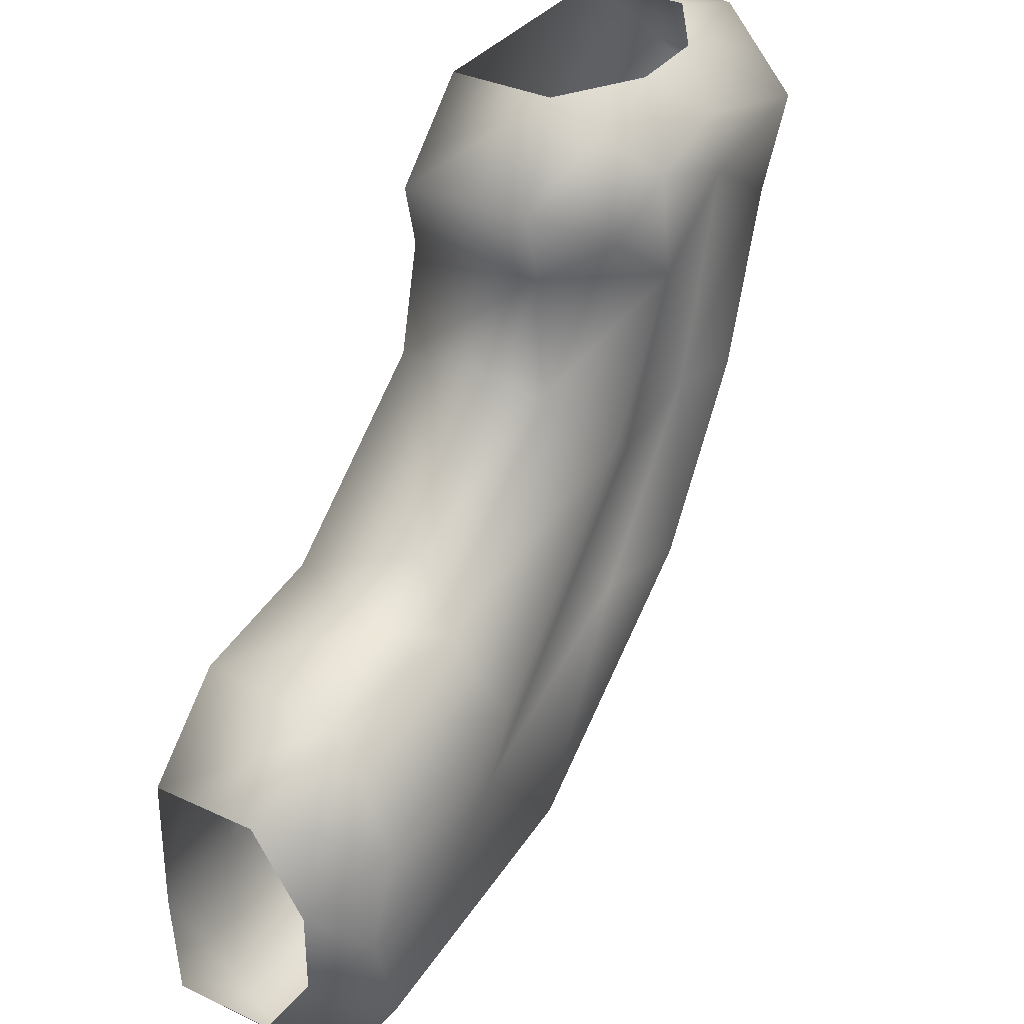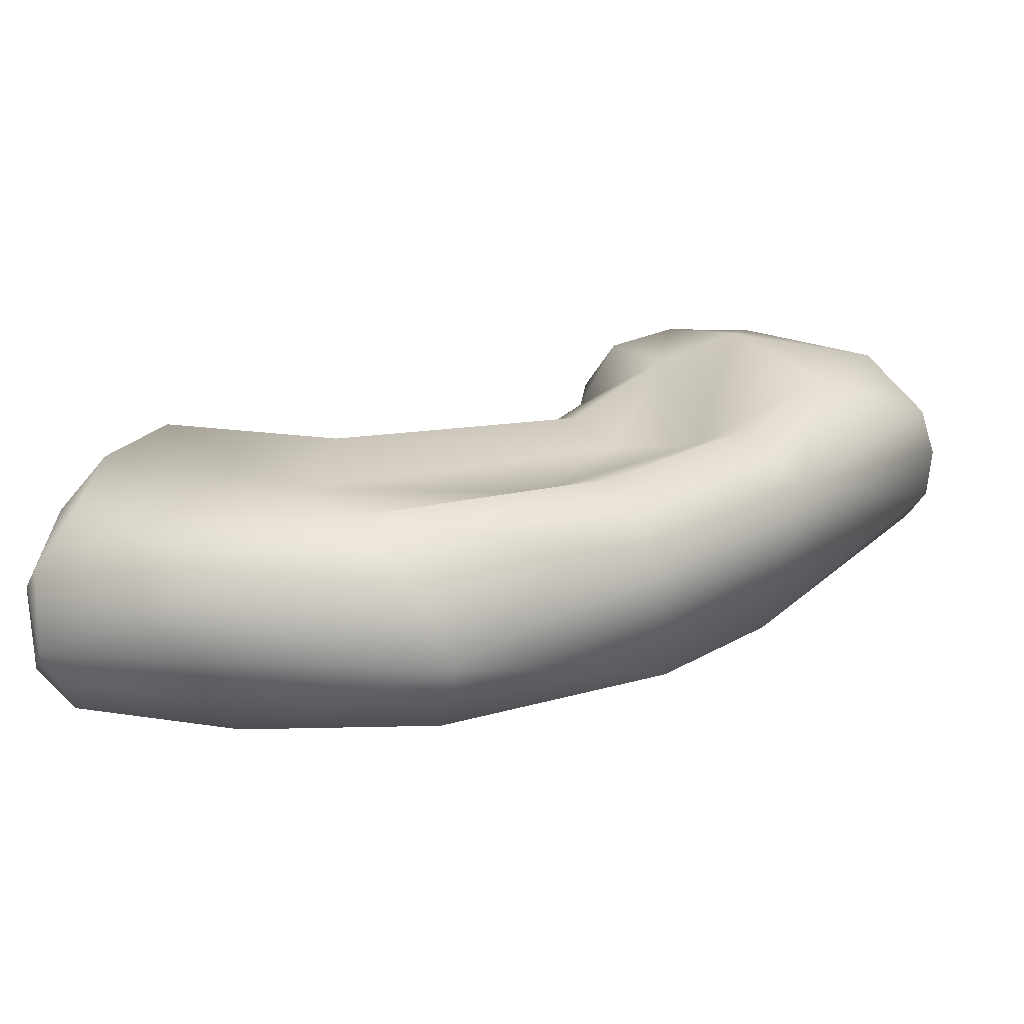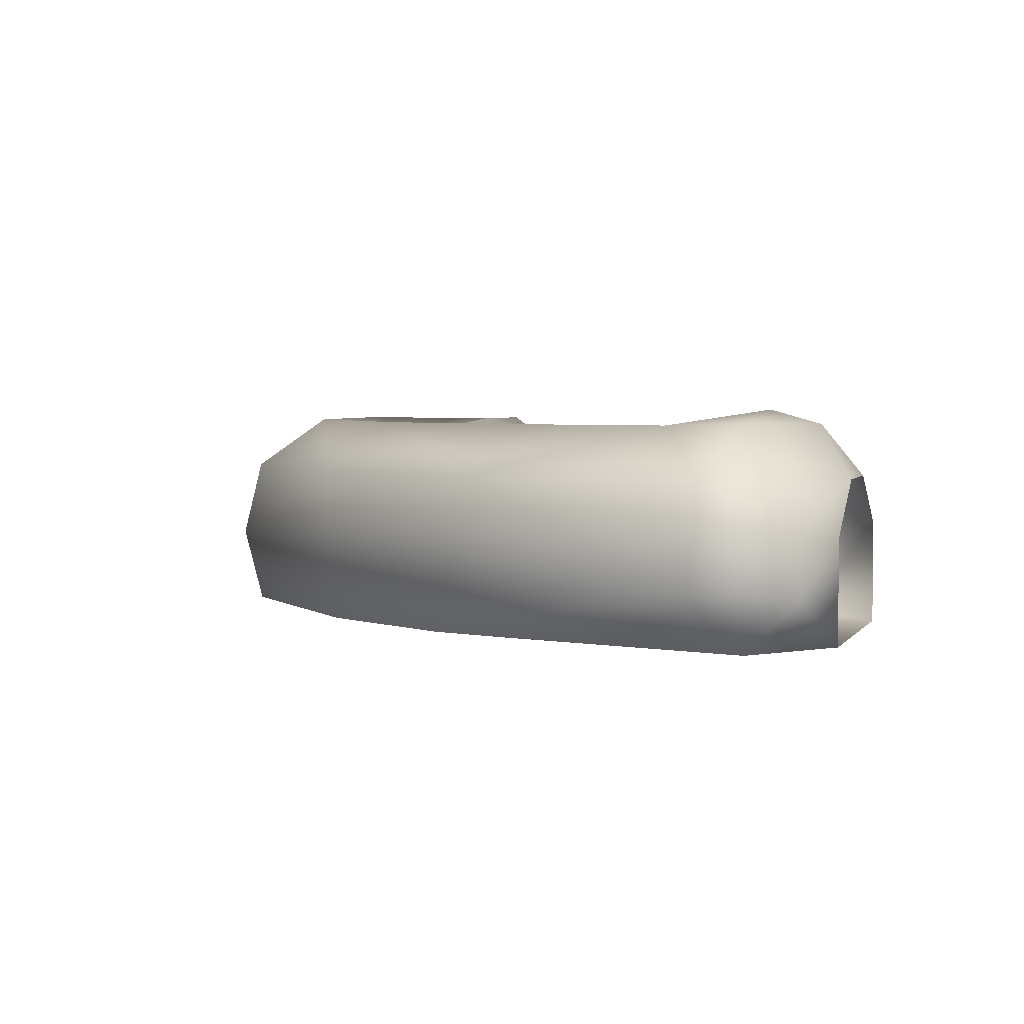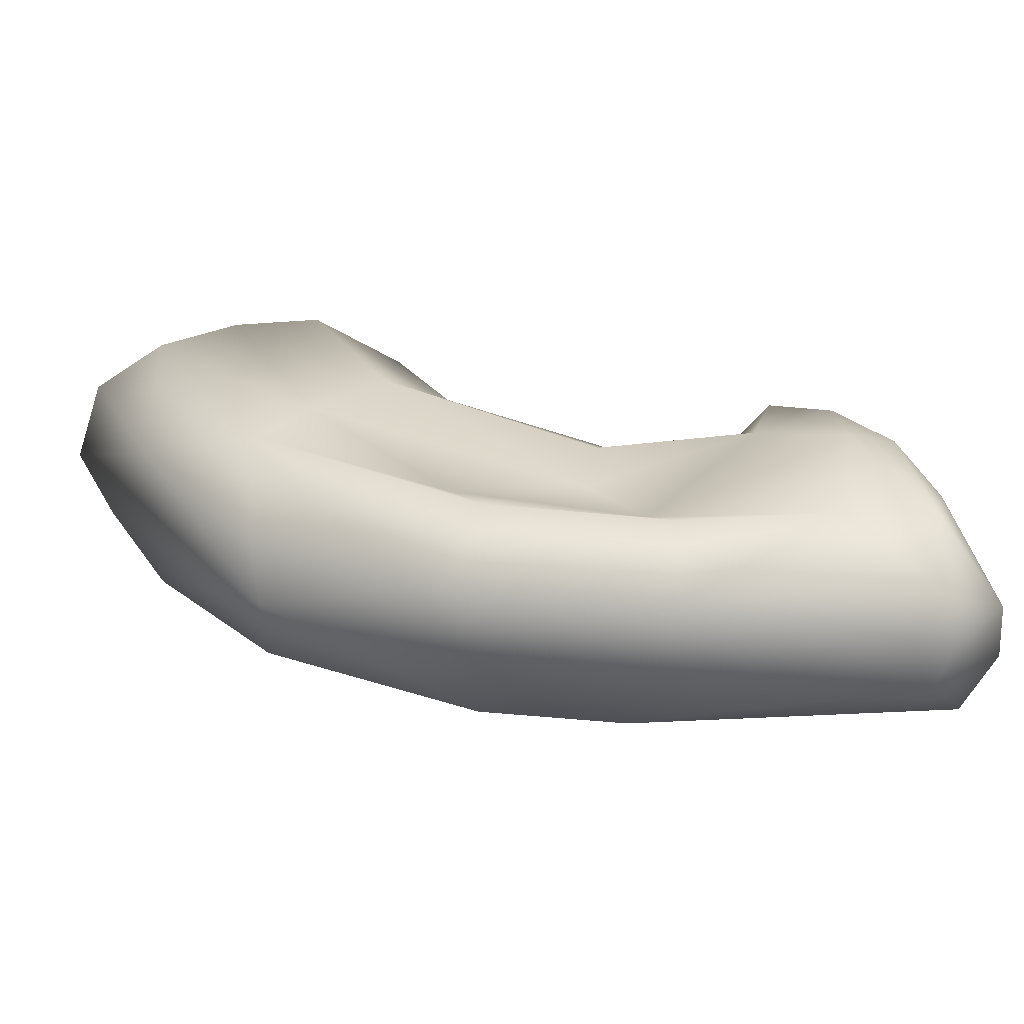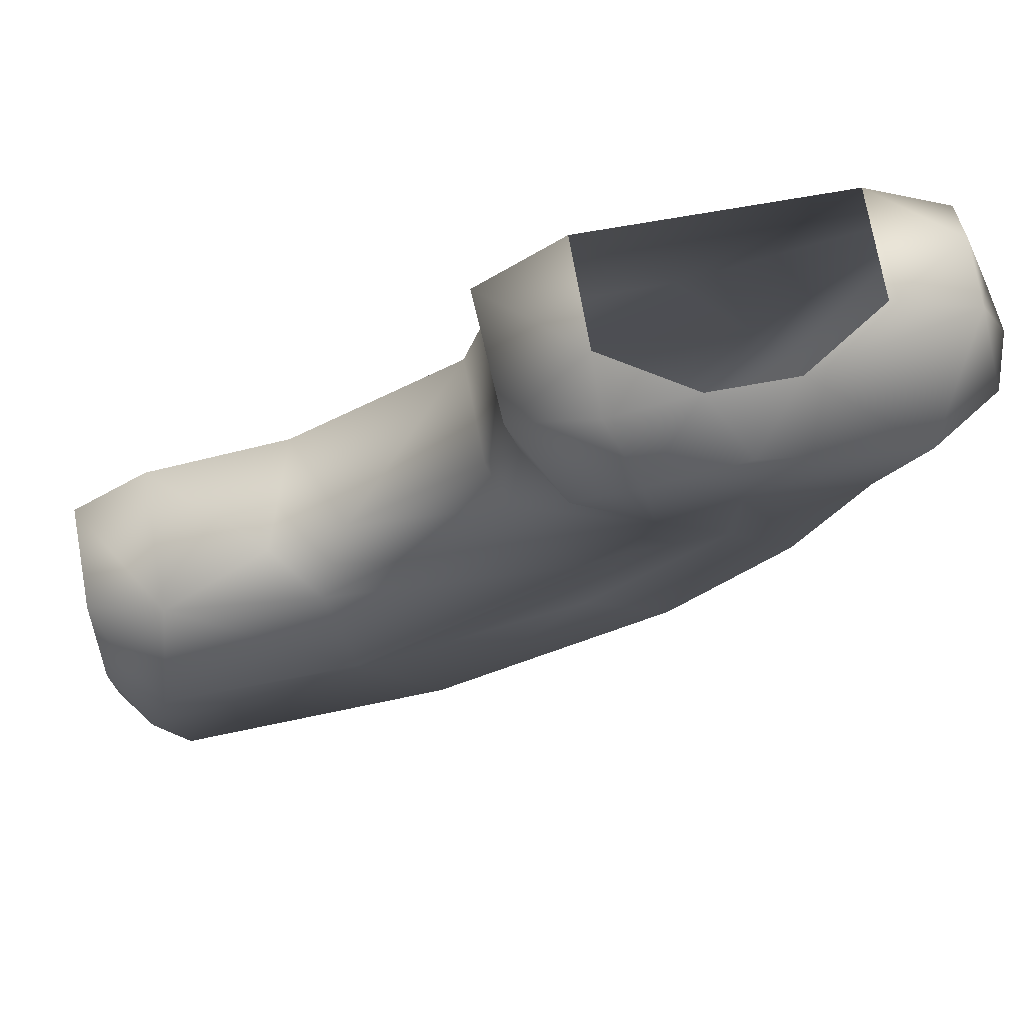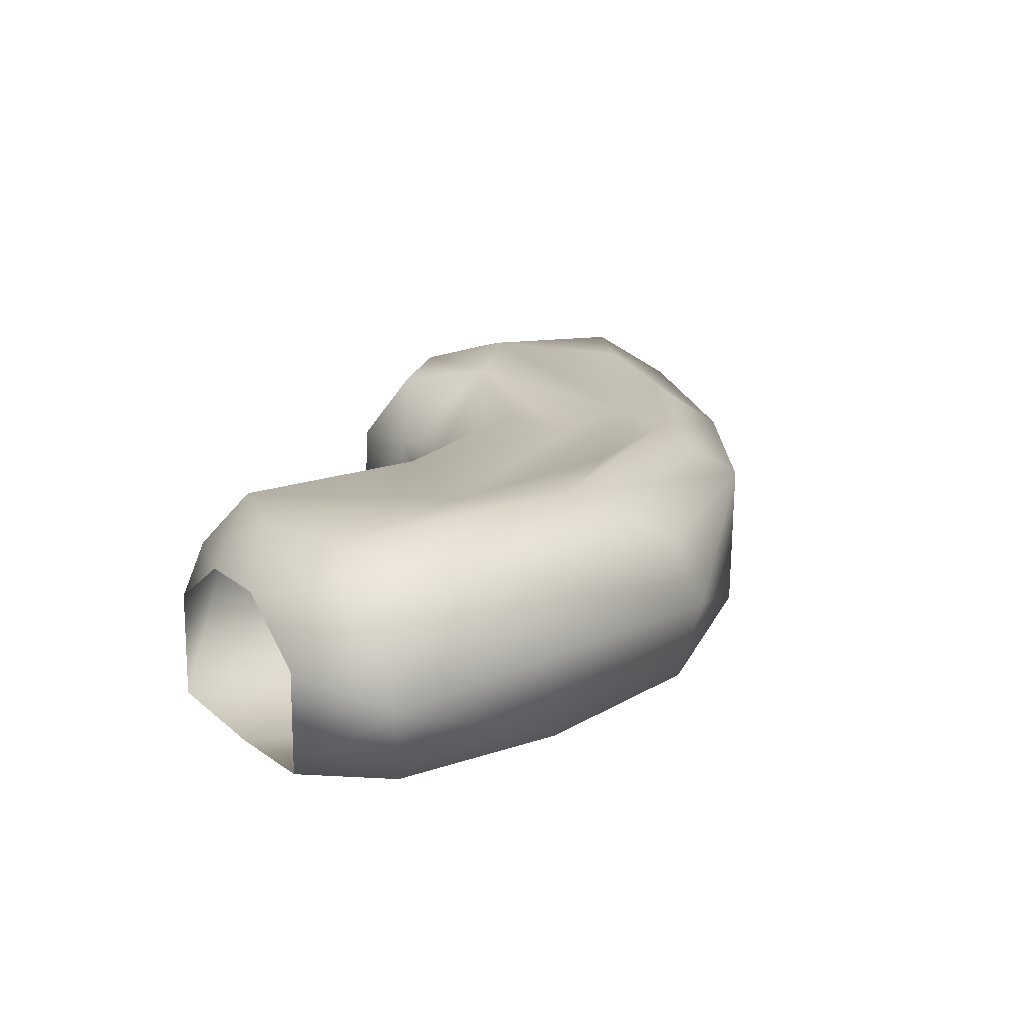
<metadata>
{"format":"obj","ext":"obj","renderer":"f3d","projection":"perspective","resolution":1024,"background":"white","views":[{"elev":35.0,"azim":121.8,"up":"+Z"},{"elev":26.0,"azim":-162.0,"up":"+Y"},{"elev":3.2,"azim":-72.9,"up":"+Y"},{"elev":29.4,"azim":-112.5,"up":"+Y"},{"elev":73.2,"azim":169.9,"up":"+Z"},{"elev":16.5,"azim":148.9,"up":"+Y"}]}
</metadata>
<code>
o Plane.002_Plane.001
v 4.8 0.001719 8
v 8.022 1e-06 4.822
v -8.279 0.0428 5.22
v -4.798 0.03327 7.997
v 0.9051 0.06992 2.501
v -8 2 7.104
v -7.998 4.379 6.976
v -4.8 4 8
v -1.605 5.991 7.989
v 7.763 4.859 4.903
v 6.063 7.558 3.795
v -5.855 8.127 4.853
v 0.2152 8.019 6.575
v 1.6 6 8
v 4.8 6 7.104
v 3.79 8 5.609
v 4.8 4 8
v -9.269 2.227 3.314
v -9.362 4.172 3.69
v -8.717 6.173 3.62
v 0.5046 8.567 4.552
v 20.99 0.07826 -22.95
v 14.07 1e-06 -22.27
v 24.01 0.1332 -20.76
v 24.03 -0.08676 -16.53
v 20.77 0.05424 -8.004
v 24.02 1e-06 -11.18
v 21.69 3.075 -24.08
v 24.02 4 -20.78
v 22.24 6.135 -22.78
v 24.02 6 -17.58
v 22.66 7.941 -15.89
v 21.63 8 -19.77
v 24.02 6 -14.38
v 23.13 6 -11.18
v 21.63 8 -12.19
v 20.84 5.429 -8.391
v 24.02 4 -11.18
v 19.82 -0.5332 -17.28
v 14.86 6.108 -22.34
v 16.6 4 -7.629
v 6.541 0.03487 -19.59
v 15.13 -0.04598 -7.223
v 5.73 3.045 -20.03
v 7.177 6 -19.89
v 10.99 7.999 -18.37
v 14.07 7.275 -14.93
v 14.08 8.035 -11.42
v 14.89 6.043 -8.121
v -0.9531 0.05253 -12.95
v 15.34 -0.4072 -11.62
v 8.372 -0.03426 -1.777
v -0.5149 5.997 -13.7
v 5.009 7.036 -11.83
v 1.894 8 -11.62
v 3.567 6.797 -6.285
v 13.55 3.993 -6.279
v 7.443 -0 2.364
v -0.177 7.072 -5.184
v -4.321 8 1.478
v 3.147 8.043 1.438
v 7.217 4.984 2.19
v -3.943 -0.01073 -7.664
v -2.561 -0.3179 -5.09
v 5.49 -0.4649 -2.959
v 8.307 4 -1.58
v 7.727 5.527 -2.29
v -2.256 8 -5.086
v -4.977 6.071 -6.034
v 5.502 7.433 -4.85
f 39 51 26
f 26 51 43
f 42 50 64
f 51 52 43
f 42 65 51
f 63 3 64
f 64 5 65
f 5 3 4 1
f 1 2 58 5
f 25 24 22 39
f 26 27 25 39
f 39 22 42
f 51 39 42
f 22 23 42
f 42 64 65
f 58 52 65 5
f 64 3 5
f 51 65 52
f 50 63 64
f 8 7 9
f 9 12 13
f 9 13 14
f 15 17 14
f 12 9 7
f 16 13 21
f 13 12 21
f 29 30 28
f 22 24 28
f 34 32 31
f 30 29 31
f 34 38 35
f 37 35 38
f 37 36 35
f 22 28 23
f 37 41 49
f 40 44 28
f 40 45 44
f 41 43 57
f 46 45 40
f 49 57 67
f 46 54 55
f 68 59 60
f 69 20 19
f 70 61 56
f 53 69 50
f 50 69 63
f 54 56 59
f 52 66 57
f 12 60 21
f 60 59 21
f 21 61 16
f 16 61 11
f 61 62 11
f 11 62 10
f 8 4 6 7
f 16 15 14 13
f 4 3 6
f 7 6 18 19
f 18 6 3
f 2 1 17 10
f 7 19 20
f 7 20 12
f 11 10 15 16
f 17 15 10
f 40 30 33 46
f 33 30 31 32
f 24 29 28
f 36 32 34 35
f 27 26 37 38
f 41 37 26 43
f 28 30 40
f 47 32 36 48
f 47 46 33 32
f 48 36 37 49
f 44 42 23 28
f 41 57 49
f 46 47 54
f 70 48 49 67
f 43 52 57
f 54 47 56
f 42 44 50
f 44 53 50
f 44 45 53
f 56 47 48 70
f 53 45 46 55
f 62 66 52 58
f 59 56 61
f 63 69 18
f 67 66 62
f 69 19 18
f 61 70 67 62
f 60 20 69 68
f 69 53 55 68
f 59 68 55 54
f 2 10 62 58
f 67 57 66
f 3 63 18
f 20 60 12
f 21 59 61

</code>
